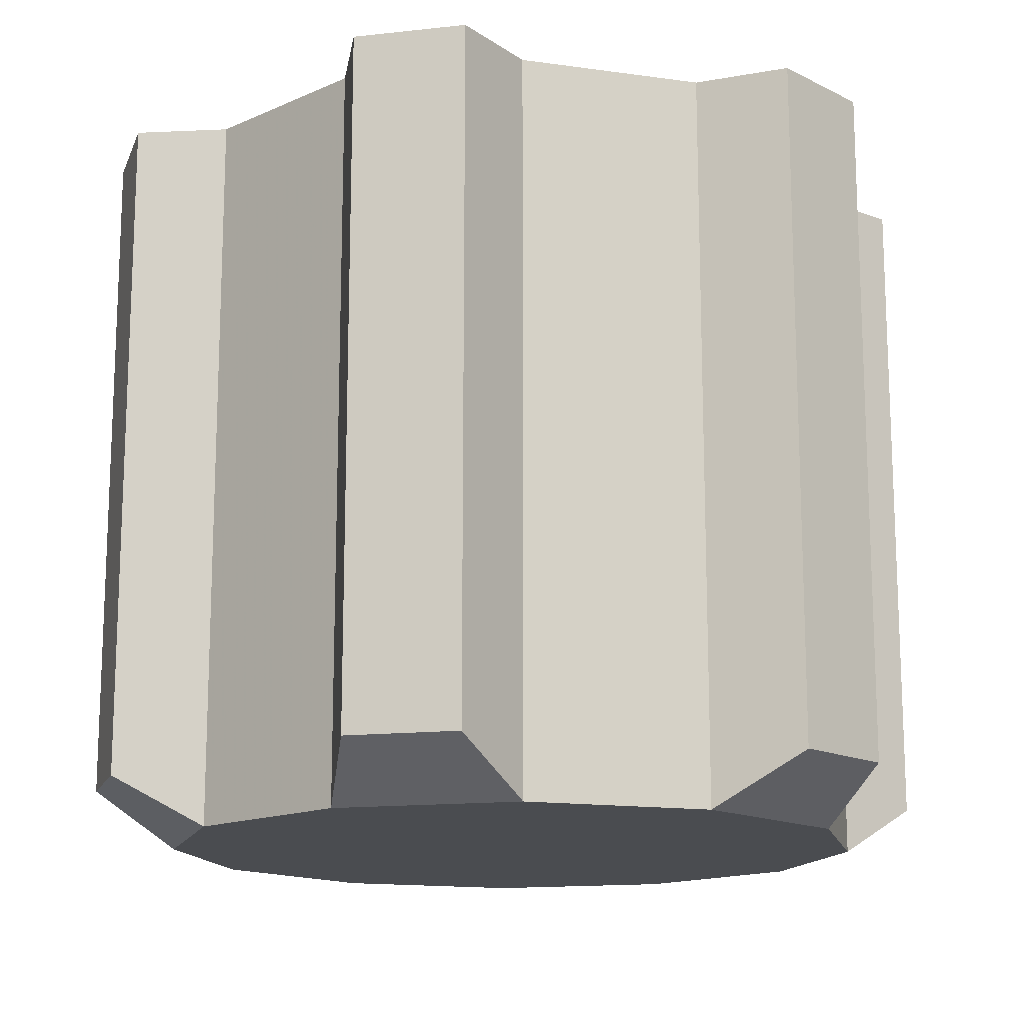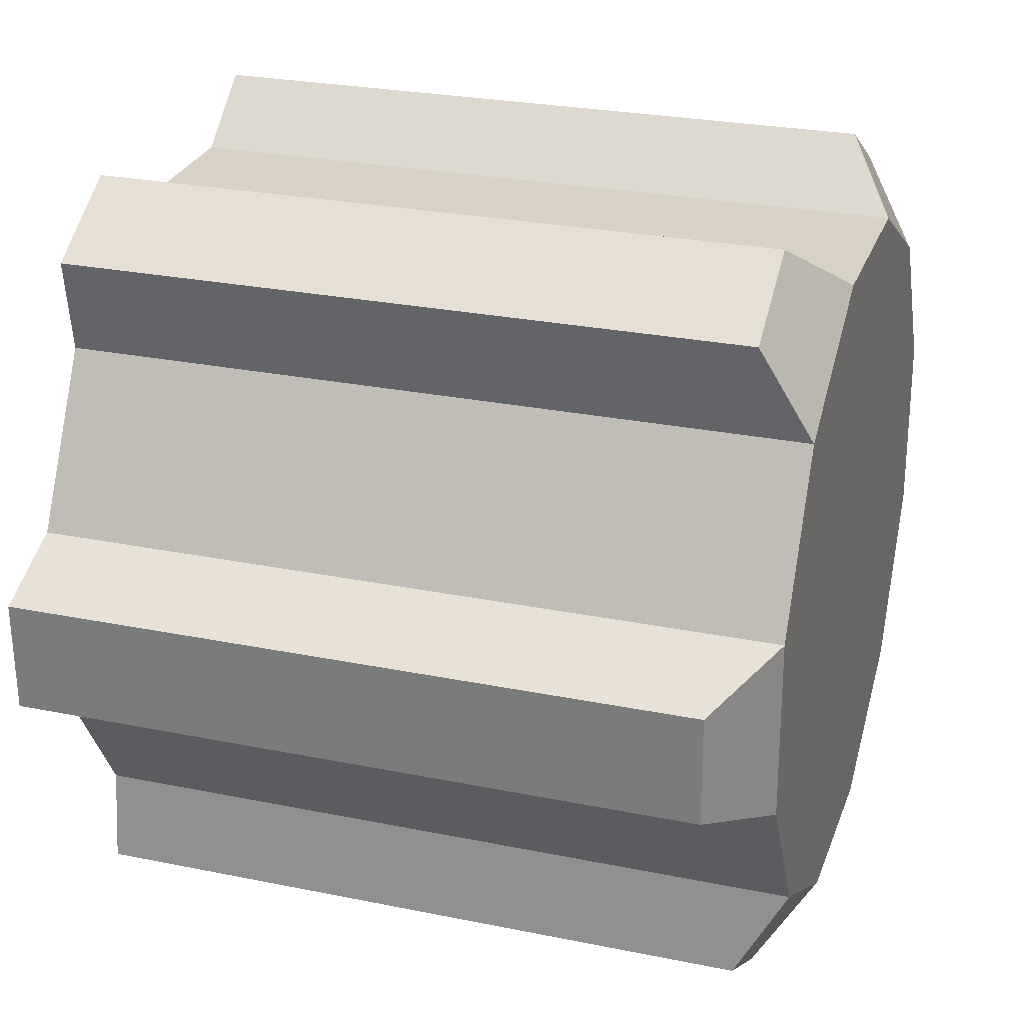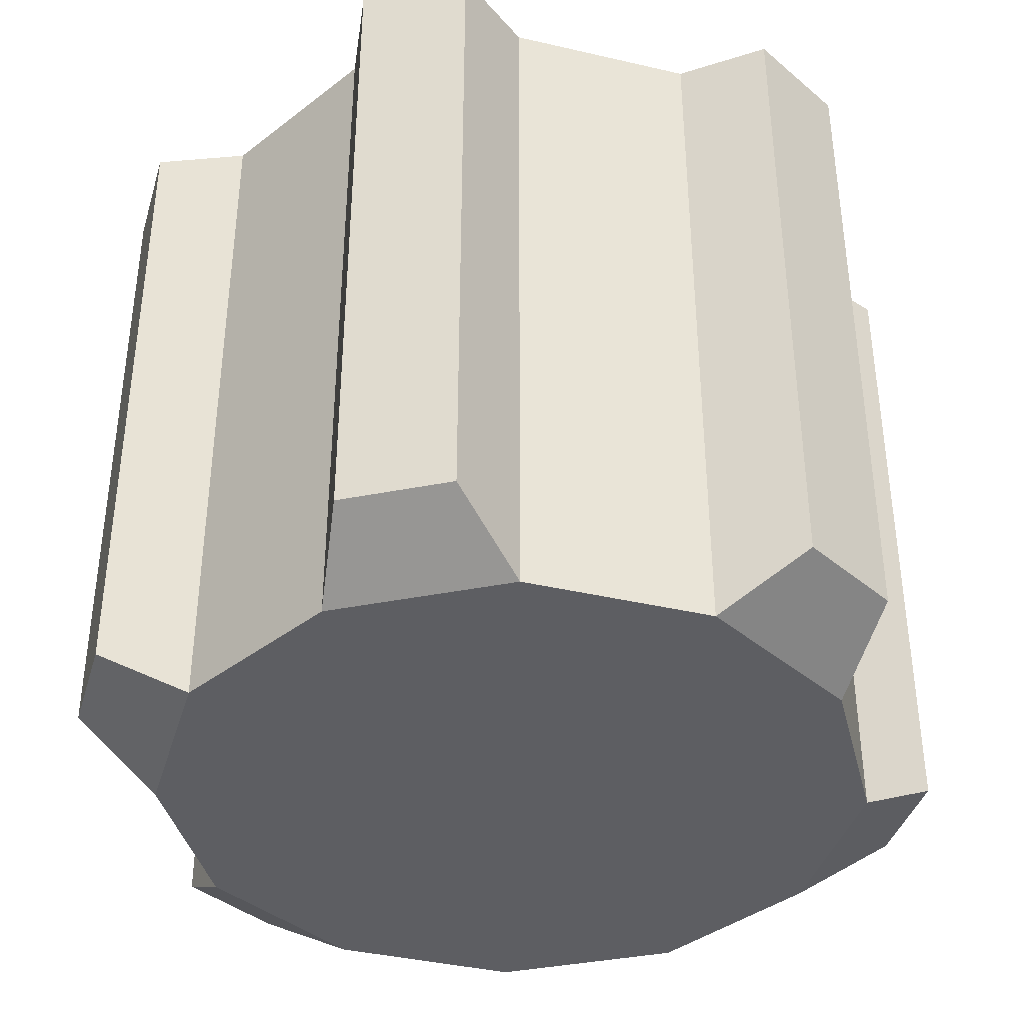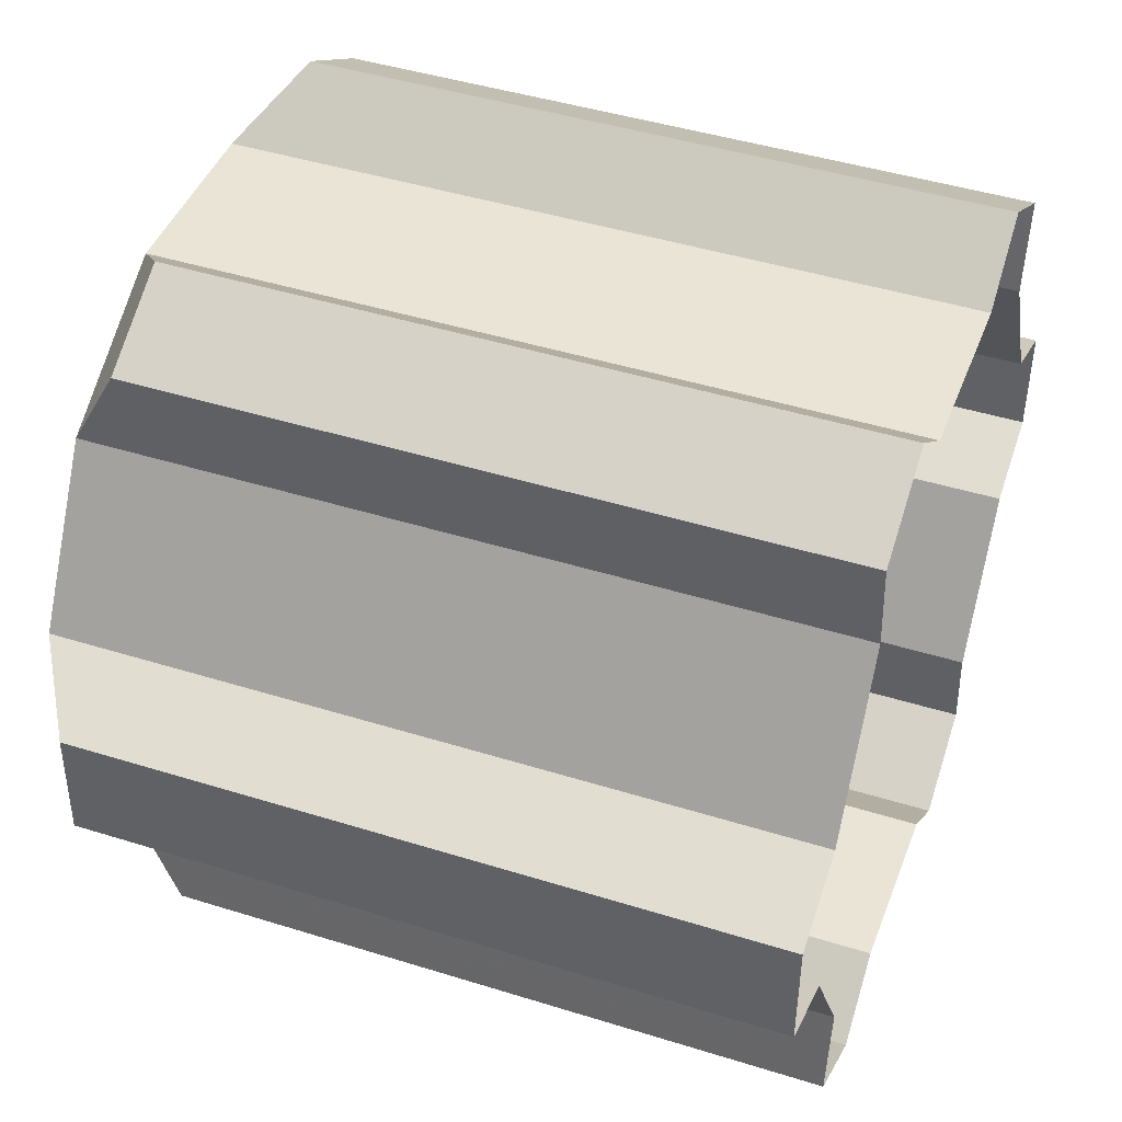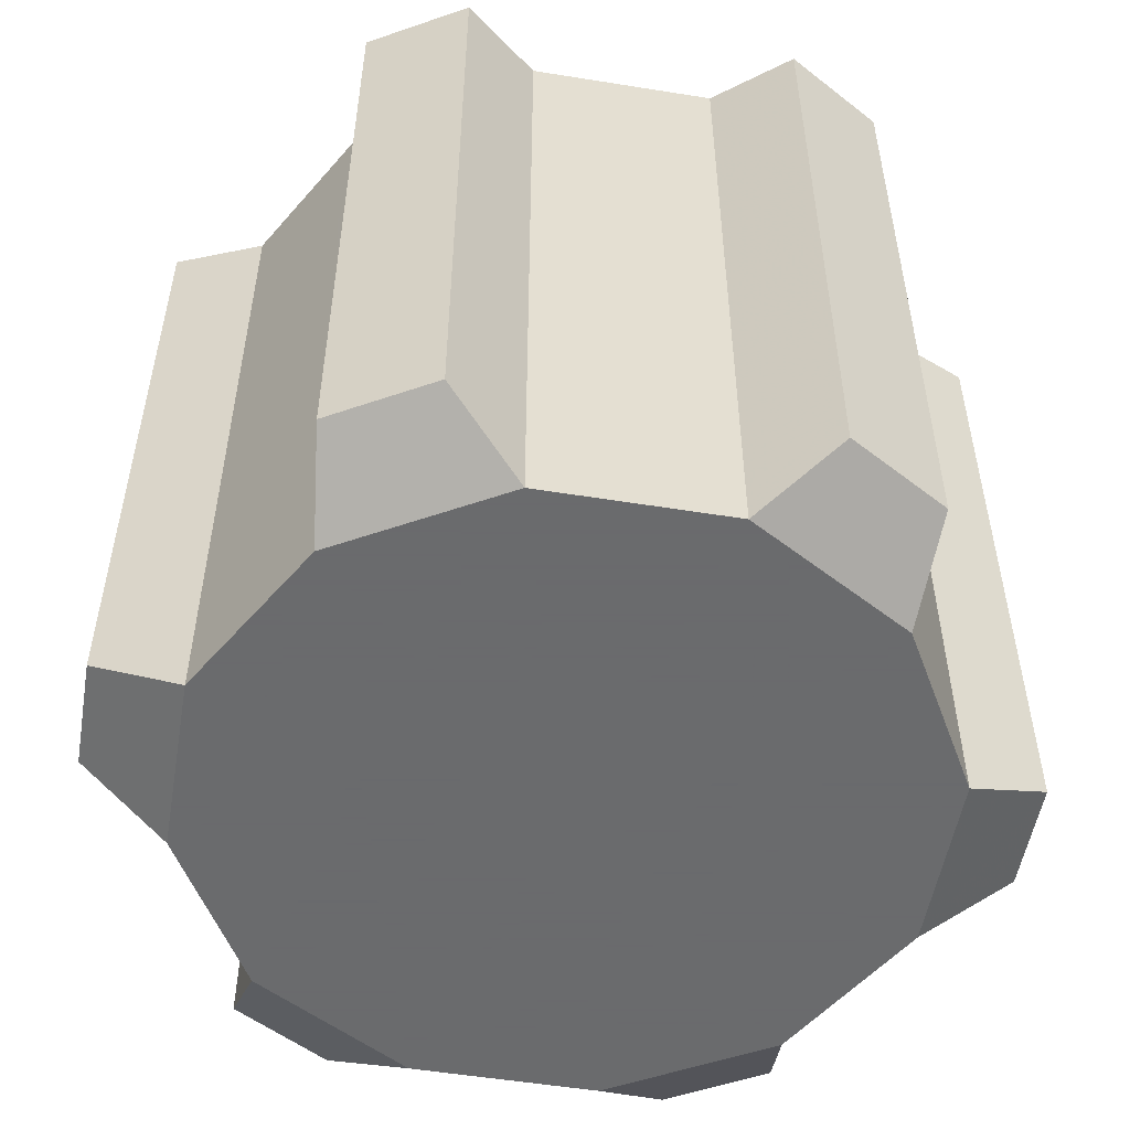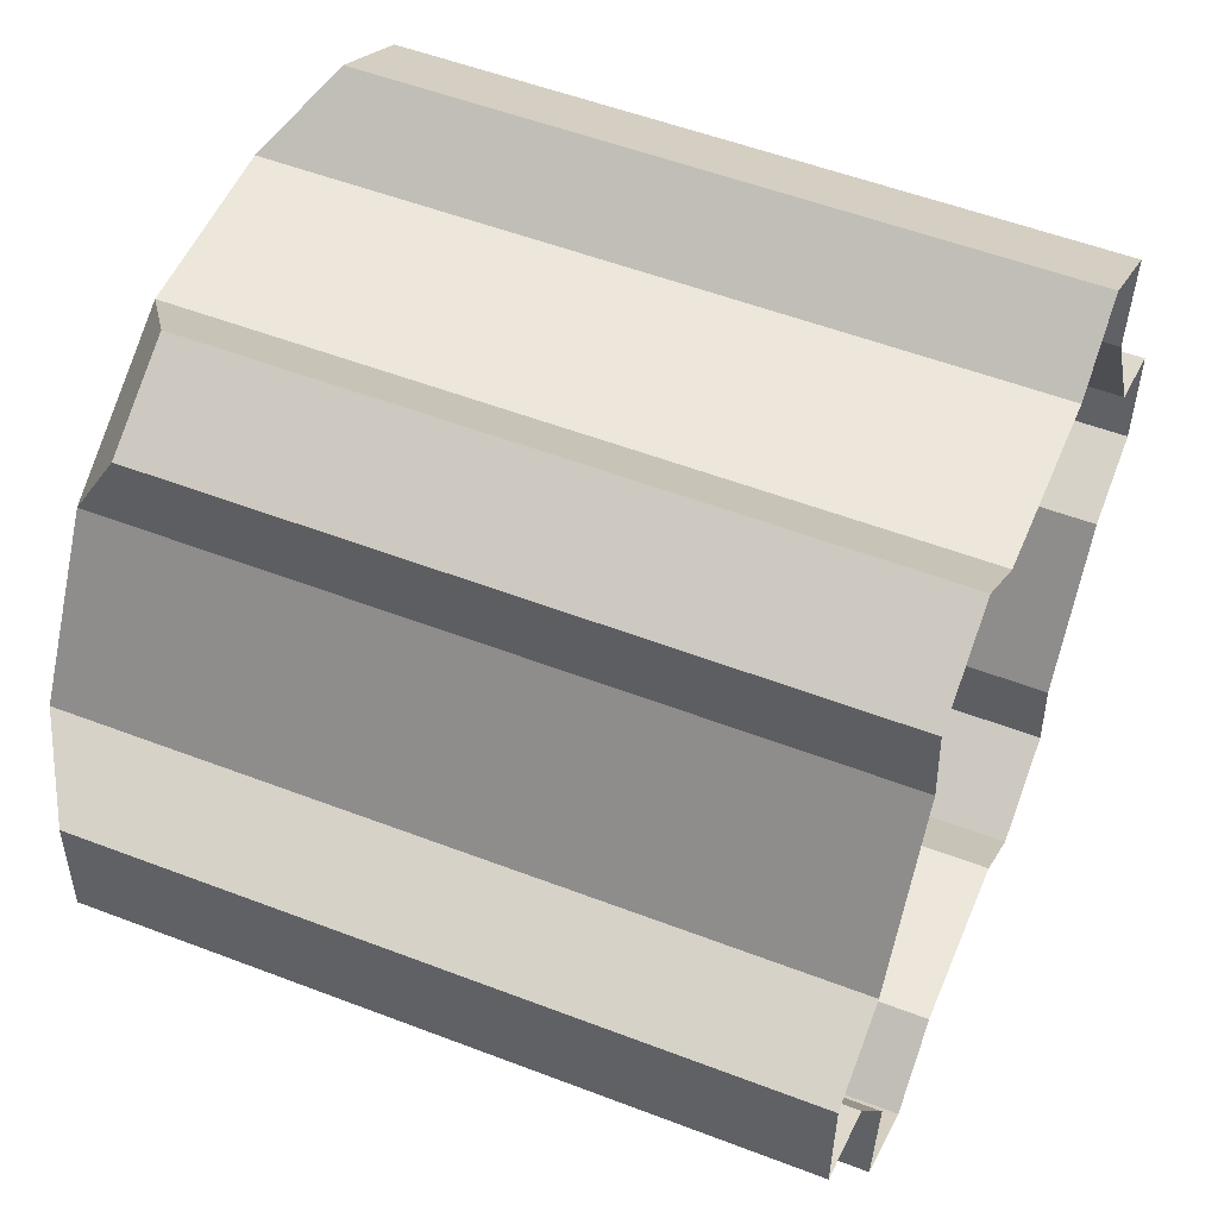
<metadata>
{"format":"obj","ext":"obj","renderer":"f3d","projection":"perspective","resolution":1024,"background":"white","views":[{"elev":-15.0,"azim":42.1,"up":"+Y"},{"elev":26.4,"azim":-72.2,"up":"+Z"},{"elev":-39.2,"azim":-77.4,"up":"+Y"},{"elev":44.6,"azim":110.0,"up":"+Z"},{"elev":-53.2,"azim":-71.0,"up":"+Y"},{"elev":53.4,"azim":112.3,"up":"+Z"}]}
</metadata>
<code>
g Chap01_Cylinder_A2
v -1.341 -4.99 4.609
v -1.341 4.99 4.609
v 1.143 4.99 4.662
v 1.143 -4.99 4.662
v -1.341 -4.99 4.609
v -3.466 -4.99 3.321
v -3.667 -4.287 4.589
v -2.373 -4.287 5.374
v 3.321 -4.99 3.466
v 3.321 4.99 3.466
v 4.609 4.99 1.341
v 4.609 -4.99 1.341
v 3.321 -4.99 3.466
v 1.143 -4.99 4.662
v 2.141 -4.287 5.47
v 3.467 -4.287 4.742
v 4.662 -4.99 -1.143
v 4.662 4.99 -1.143
v 3.466 4.99 -3.321
v 3.466 -4.99 -3.321
v 1.341 -4.99 -4.609
v 1.341 4.99 -4.609
v -1.143 4.99 -4.662
v -1.143 -4.99 -4.662
v -3.466 -4.99 3.321
v -3.466 4.99 3.321
v -3.667 4.99 4.589
v -3.667 -4.287 4.589
v -3.321 -4.99 -3.466
v -3.321 4.99 -3.466
v -4.609 4.99 -1.341
v -4.609 -4.99 -1.341
v 1.341 4.99 -4.609
v 1.341 -4.99 -4.609
v 2.373 -4.287 -5.374
v 2.373 4.99 -5.374
v -4.662 -4.99 1.143
v -4.662 4.99 1.143
v -3.466 4.99 3.321
v -3.466 -4.99 3.321
v 1.143 -4.99 4.662
v 1.143 4.99 4.662
v 2.141 4.99 5.47
v 2.141 -4.287 5.47
v -0.76 -4.99 2.612
v 0.6476 -4.99 2.642
v 1.882 -4.99 1.964
v 2.612 -4.99 0.7602
v 2.642 -4.99 -0.6475
v 1.964 -4.99 -1.882
v -1.964 -4.99 1.882
v 0.7601 -4.99 -2.612
v -2.642 -4.99 0.6476
v -1.882 -4.99 -1.964
v -0.6475 -4.99 -2.642
v -2.612 -4.99 -0.7601
v 2.141 -4.287 5.47
v 2.141 4.99 5.47
v 3.467 4.99 4.742
v 3.467 -4.287 4.742
v 5.808 -4.287 0.8814
v 5.808 4.99 0.8814
v 5.84 4.99 -0.632
v 5.84 -4.287 -0.632
v 3.667 -4.287 -4.589
v 3.667 4.99 -4.589
v 2.373 4.99 -5.374
v 2.373 -4.287 -5.374
v -2.141 -4.287 -5.47
v -2.141 4.99 -5.47
v -3.467 4.99 -4.742
v -3.467 -4.287 -4.742
v -5.808 -4.287 -0.8814
v -5.808 4.99 -0.8813
v -5.84 4.99 0.6321
v -5.84 -4.287 0.6321
v -3.667 -4.287 4.589
v -3.667 4.99 4.589
v -2.373 4.99 5.374
v -2.373 -4.287 5.374
v 4.662 4.99 -1.143
v 4.662 -4.99 -1.143
v 5.84 -4.287 -0.632
v 5.84 4.99 -0.632
v -4.609 -4.99 -1.341
v -4.609 4.99 -1.341
v -5.808 4.99 -0.8813
v -5.808 -4.287 -0.8814
v -4.662 -4.99 1.143
v -4.609 -4.99 -1.341
v -5.808 -4.287 -0.8814
v -5.84 -4.287 0.6321
v 3.321 4.99 3.466
v 3.321 -4.99 3.466
v 3.467 -4.287 4.742
v 3.467 4.99 4.742
v -1.143 -4.99 -4.662
v -1.143 4.99 -4.662
v -2.141 4.99 -5.47
v -2.141 -4.287 -5.47
v -3.321 -4.99 -3.466
v -1.143 -4.99 -4.662
v -2.141 -4.287 -5.47
v -3.467 -4.287 -4.742
v 3.466 -4.99 -3.321
v 3.466 4.99 -3.321
v 3.667 4.99 -4.589
v 3.667 -4.287 -4.589
v -4.662 4.99 1.143
v -4.662 -4.99 1.143
v -5.84 -4.287 0.6321
v -5.84 4.99 0.6321
v 1.341 -4.99 -4.609
v 3.466 -4.99 -3.321
v 3.667 -4.287 -4.589
v 2.373 -4.287 -5.374
v 4.609 -4.99 1.341
v 4.609 4.99 1.341
v 5.808 4.99 0.8814
v 5.808 -4.287 0.8814
v -3.321 4.99 -3.466
v -3.321 -4.99 -3.466
v -3.467 -4.287 -4.742
v -3.467 4.99 -4.742
v -1.341 4.99 4.609
v -1.341 -4.99 4.609
v -2.373 -4.287 5.374
v -2.373 4.99 5.374
v 4.662 -4.99 -1.143
v 4.609 -4.99 1.341
v 5.808 -4.287 0.8814
v 5.84 -4.287 -0.632
v 4.662 -4.99 -1.143
v 3.466 -4.99 -3.321
v 1.964 -4.99 -1.882
v 2.642 -4.99 -0.6475
v 4.609 -4.99 1.341
v 2.612 -4.99 0.7602
v 3.321 -4.99 3.466
v 1.882 -4.99 1.964
v 1.143 -4.99 4.662
v 0.6476 -4.99 2.642
v -1.341 -4.99 4.609
v -0.76 -4.99 2.612
v -3.466 -4.99 3.321
v -1.964 -4.99 1.882
v -4.662 -4.99 1.143
v -2.642 -4.99 0.6476
v -4.609 -4.99 -1.341
v -2.612 -4.99 -0.7601
v -3.321 -4.99 -3.466
v -1.882 -4.99 -1.964
v -1.143 -4.99 -4.662
v -0.6475 -4.99 -2.642
v 1.341 -4.99 -4.609
v 0.7601 -4.99 -2.612
v 3.466 -4.99 -3.321
v 1.964 -4.99 -1.882
g Chap01_Cylinder_A2_0
f 3 2 1
f 4 3 1
f 7 6 5
f 8 7 5
f 11 10 9
f 12 11 9
f 15 14 13
f 16 15 13
f 19 18 17
f 20 19 17
f 23 22 21
f 24 23 21
f 27 26 25
f 28 27 25
f 31 30 29
f 32 31 29
f 35 34 33
f 36 35 33
f 39 38 37
f 40 39 37
f 43 42 41
f 44 43 41
f 47 46 45
f 48 47 45
f 45 49 48
f 50 49 45
f 51 50 45
f 52 50 51
f 53 52 51
f 52 53 54
f 54 55 52
f 53 56 54
f 59 58 57
f 60 59 57
f 63 62 61
f 64 63 61
f 67 66 65
f 68 67 65
f 71 70 69
f 72 71 69
f 75 74 73
f 76 75 73
f 79 78 77
f 80 79 77
f 83 82 81
f 84 83 81
f 87 86 85
f 88 87 85
f 91 90 89
f 92 91 89
f 95 94 93
f 96 95 93
f 99 98 97
f 100 99 97
f 103 102 101
f 104 103 101
f 107 106 105
f 108 107 105
f 111 110 109
f 112 111 109
f 115 114 113
f 116 115 113
f 119 118 117
f 120 119 117
f 123 122 121
f 124 123 121
f 127 126 125
f 128 127 125
f 131 130 129
f 132 131 129
f 135 134 133
f 136 135 133
f 136 133 137
f 138 136 137
f 138 137 139
f 140 138 139
f 140 139 141
f 142 140 141
f 142 141 143
f 144 142 143
f 144 143 145
f 146 144 145
f 146 145 147
f 148 146 147
f 148 147 149
f 150 148 149
f 150 149 151
f 152 150 151
f 152 151 153
f 154 152 153
f 154 153 155
f 156 154 155
f 156 155 157
f 158 156 157

</code>
